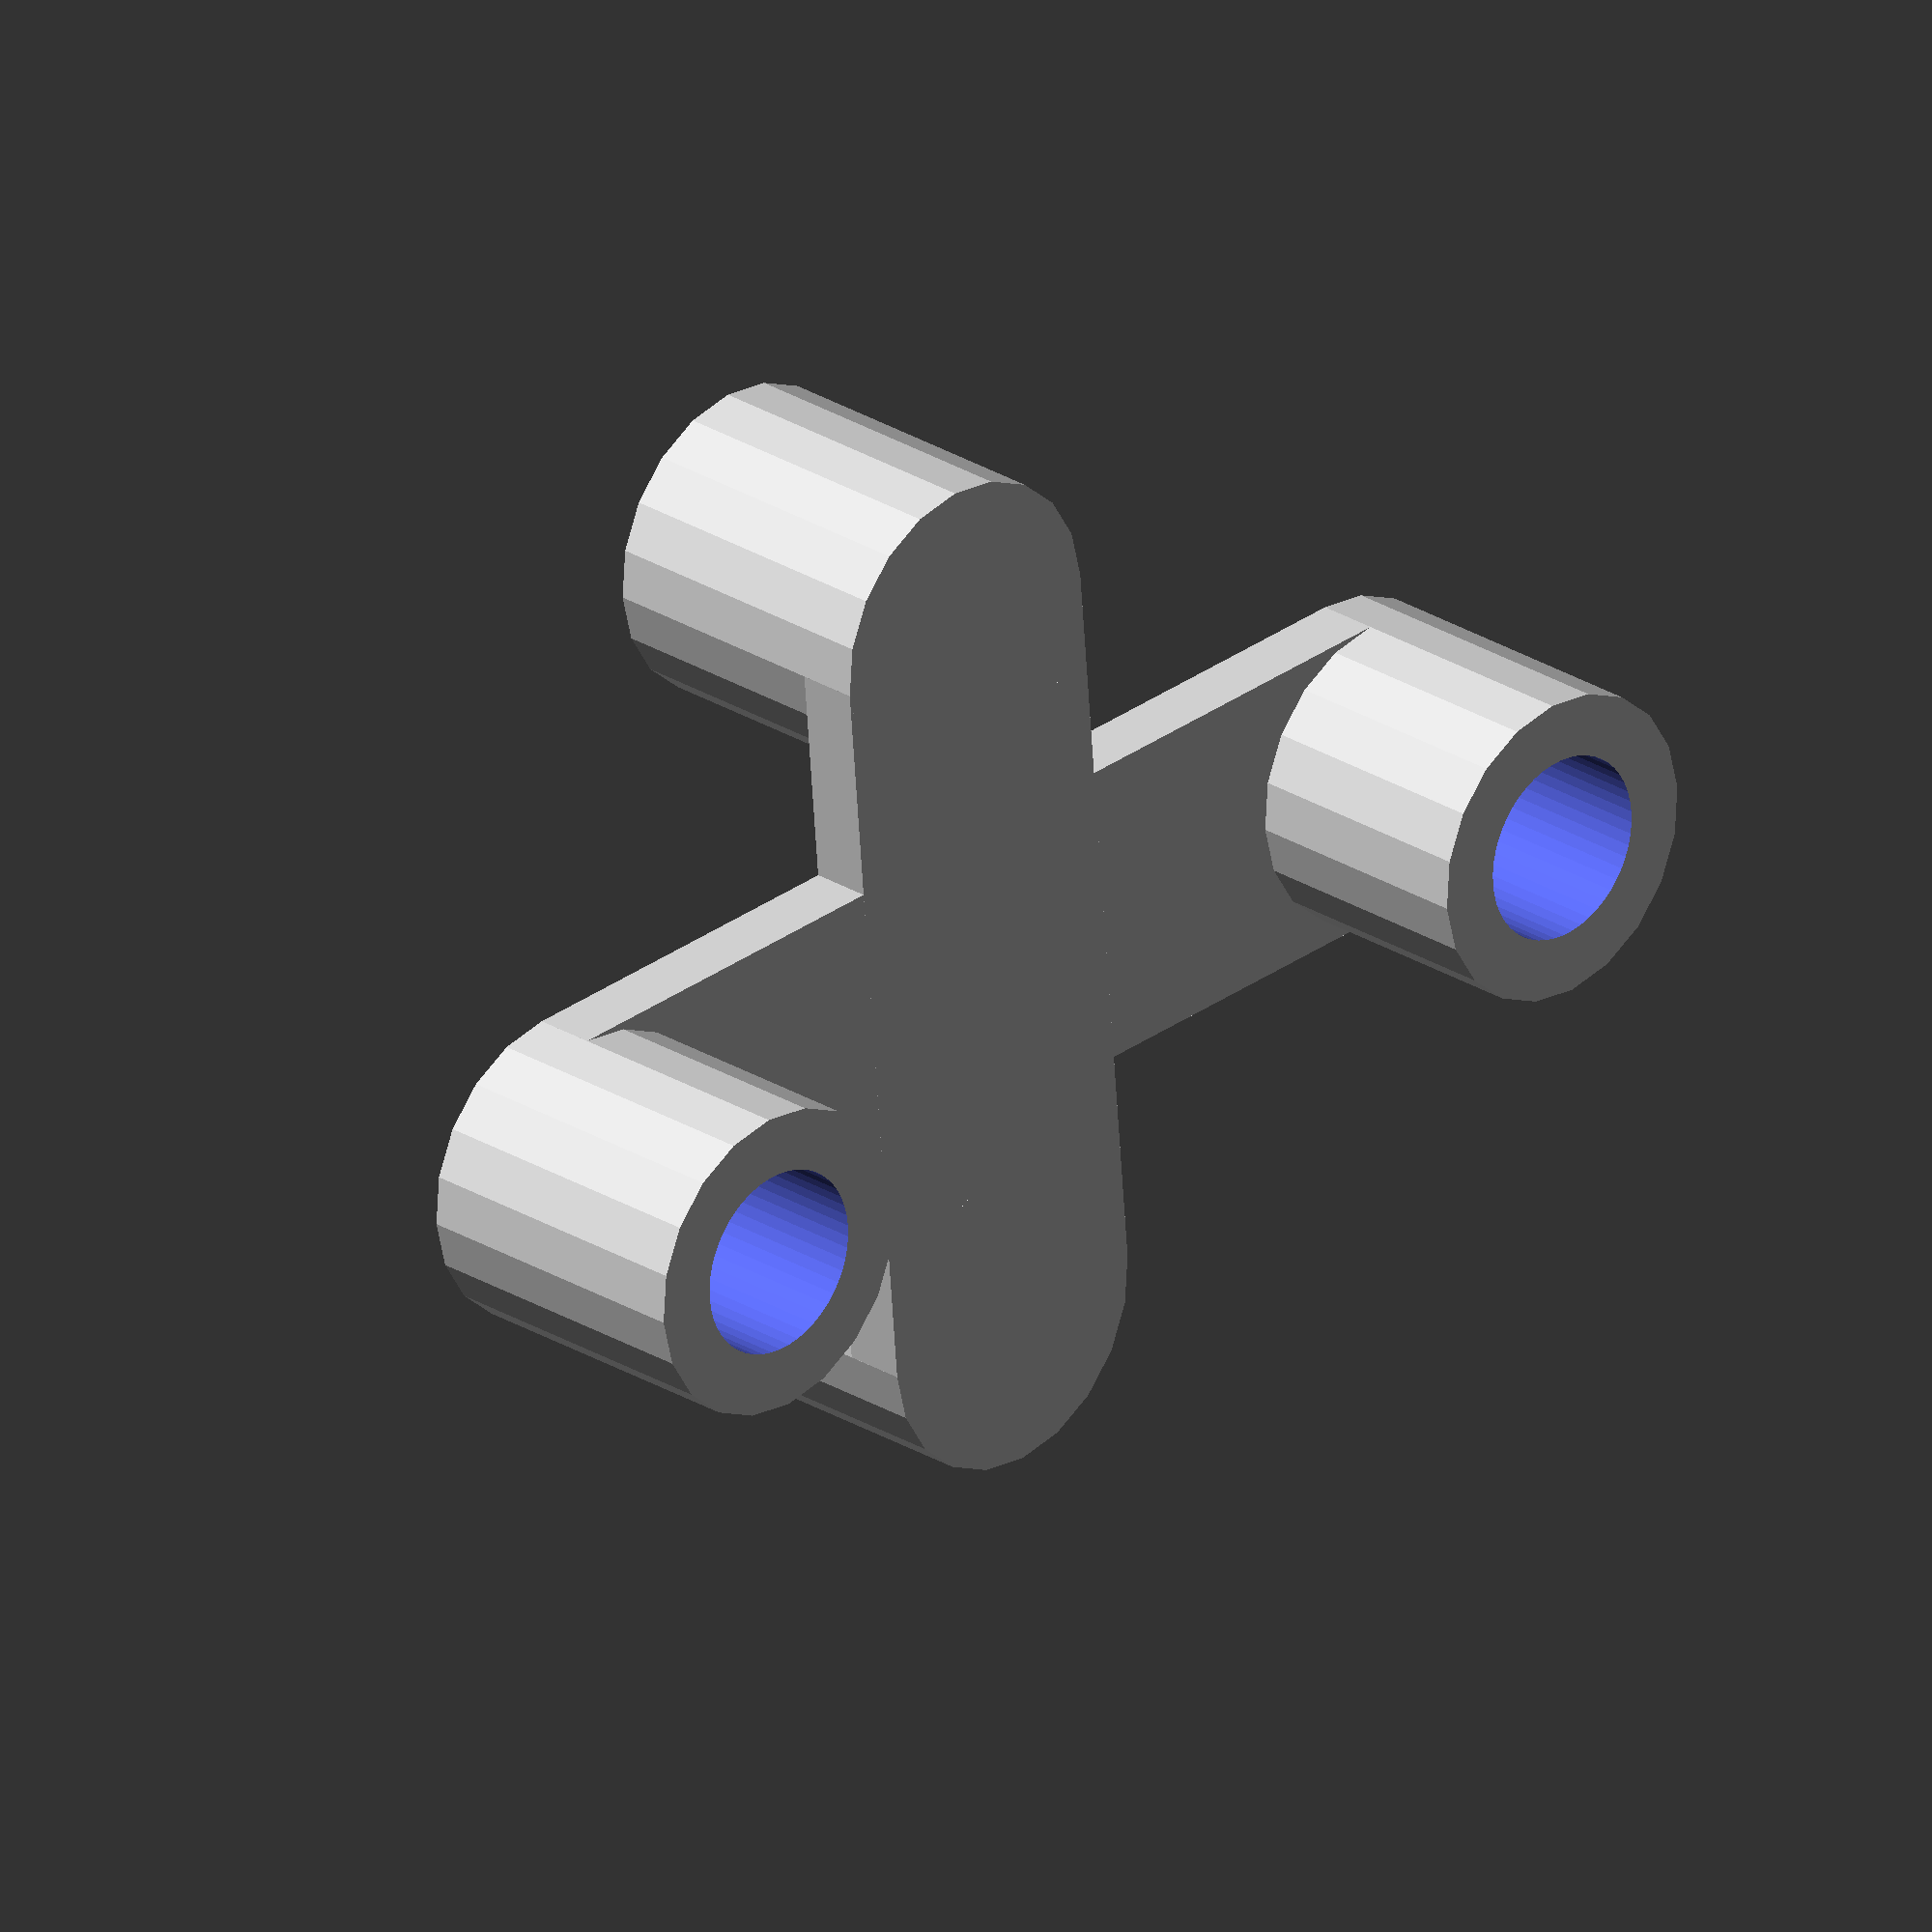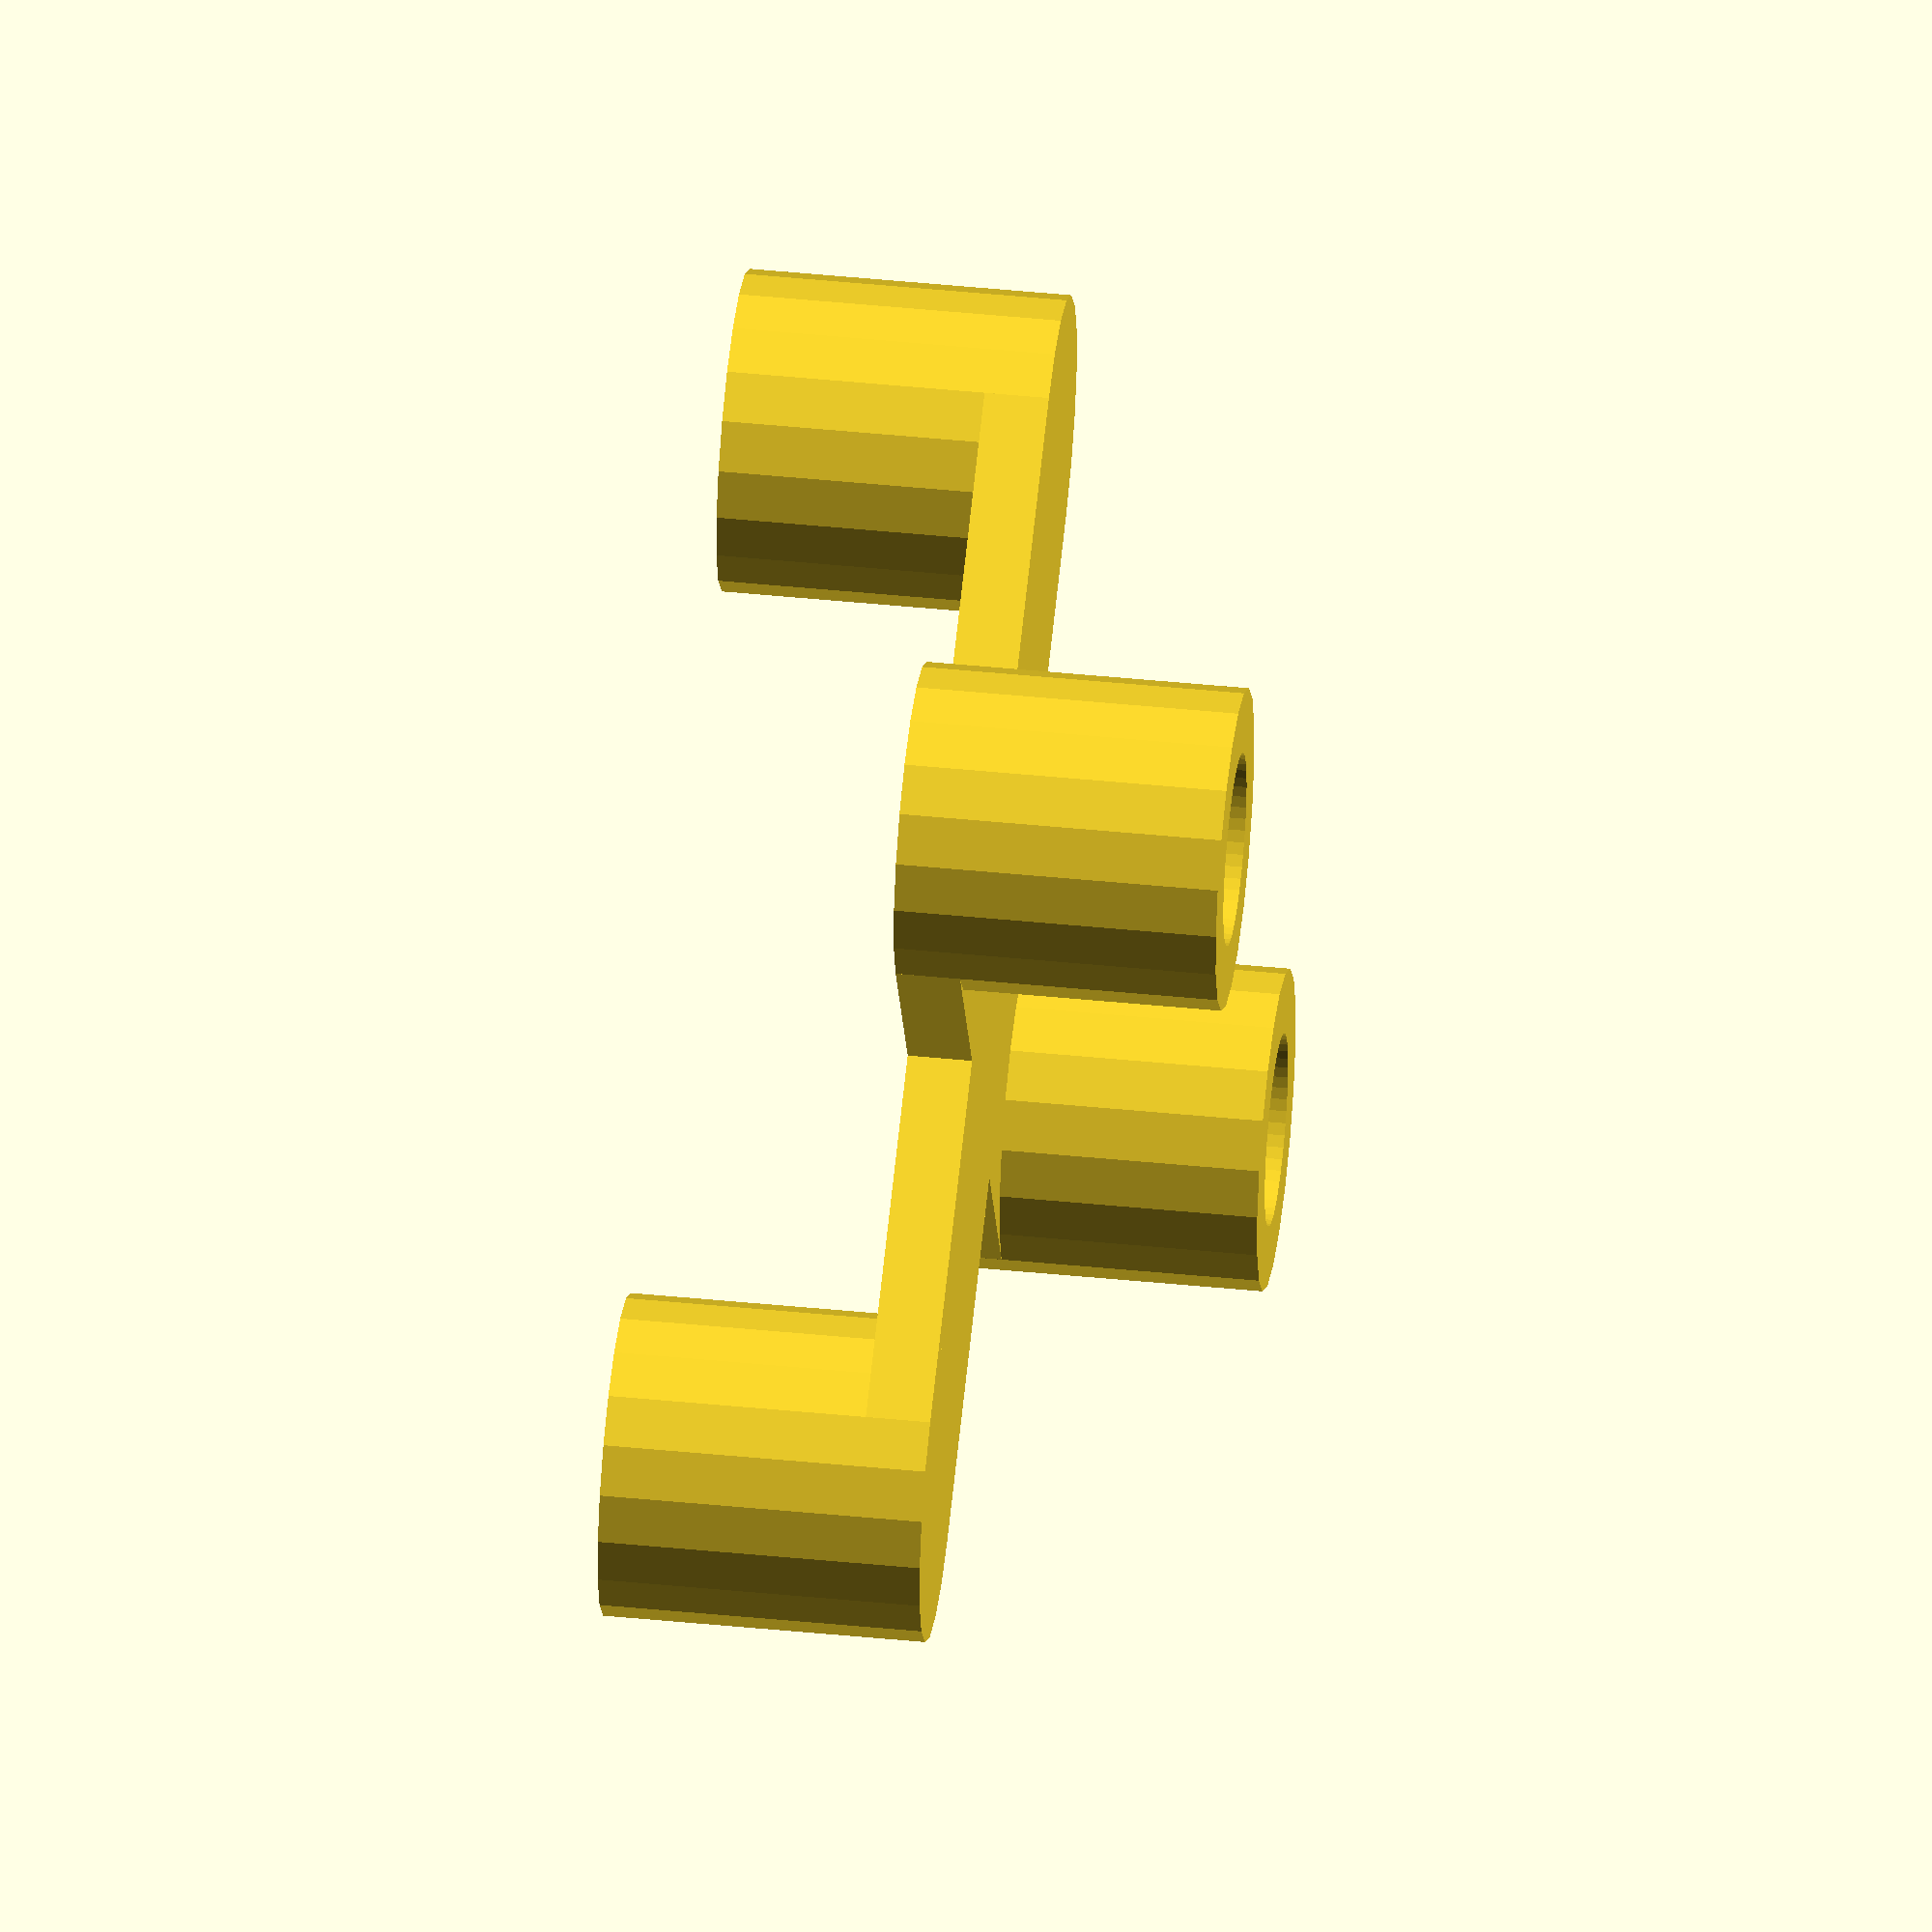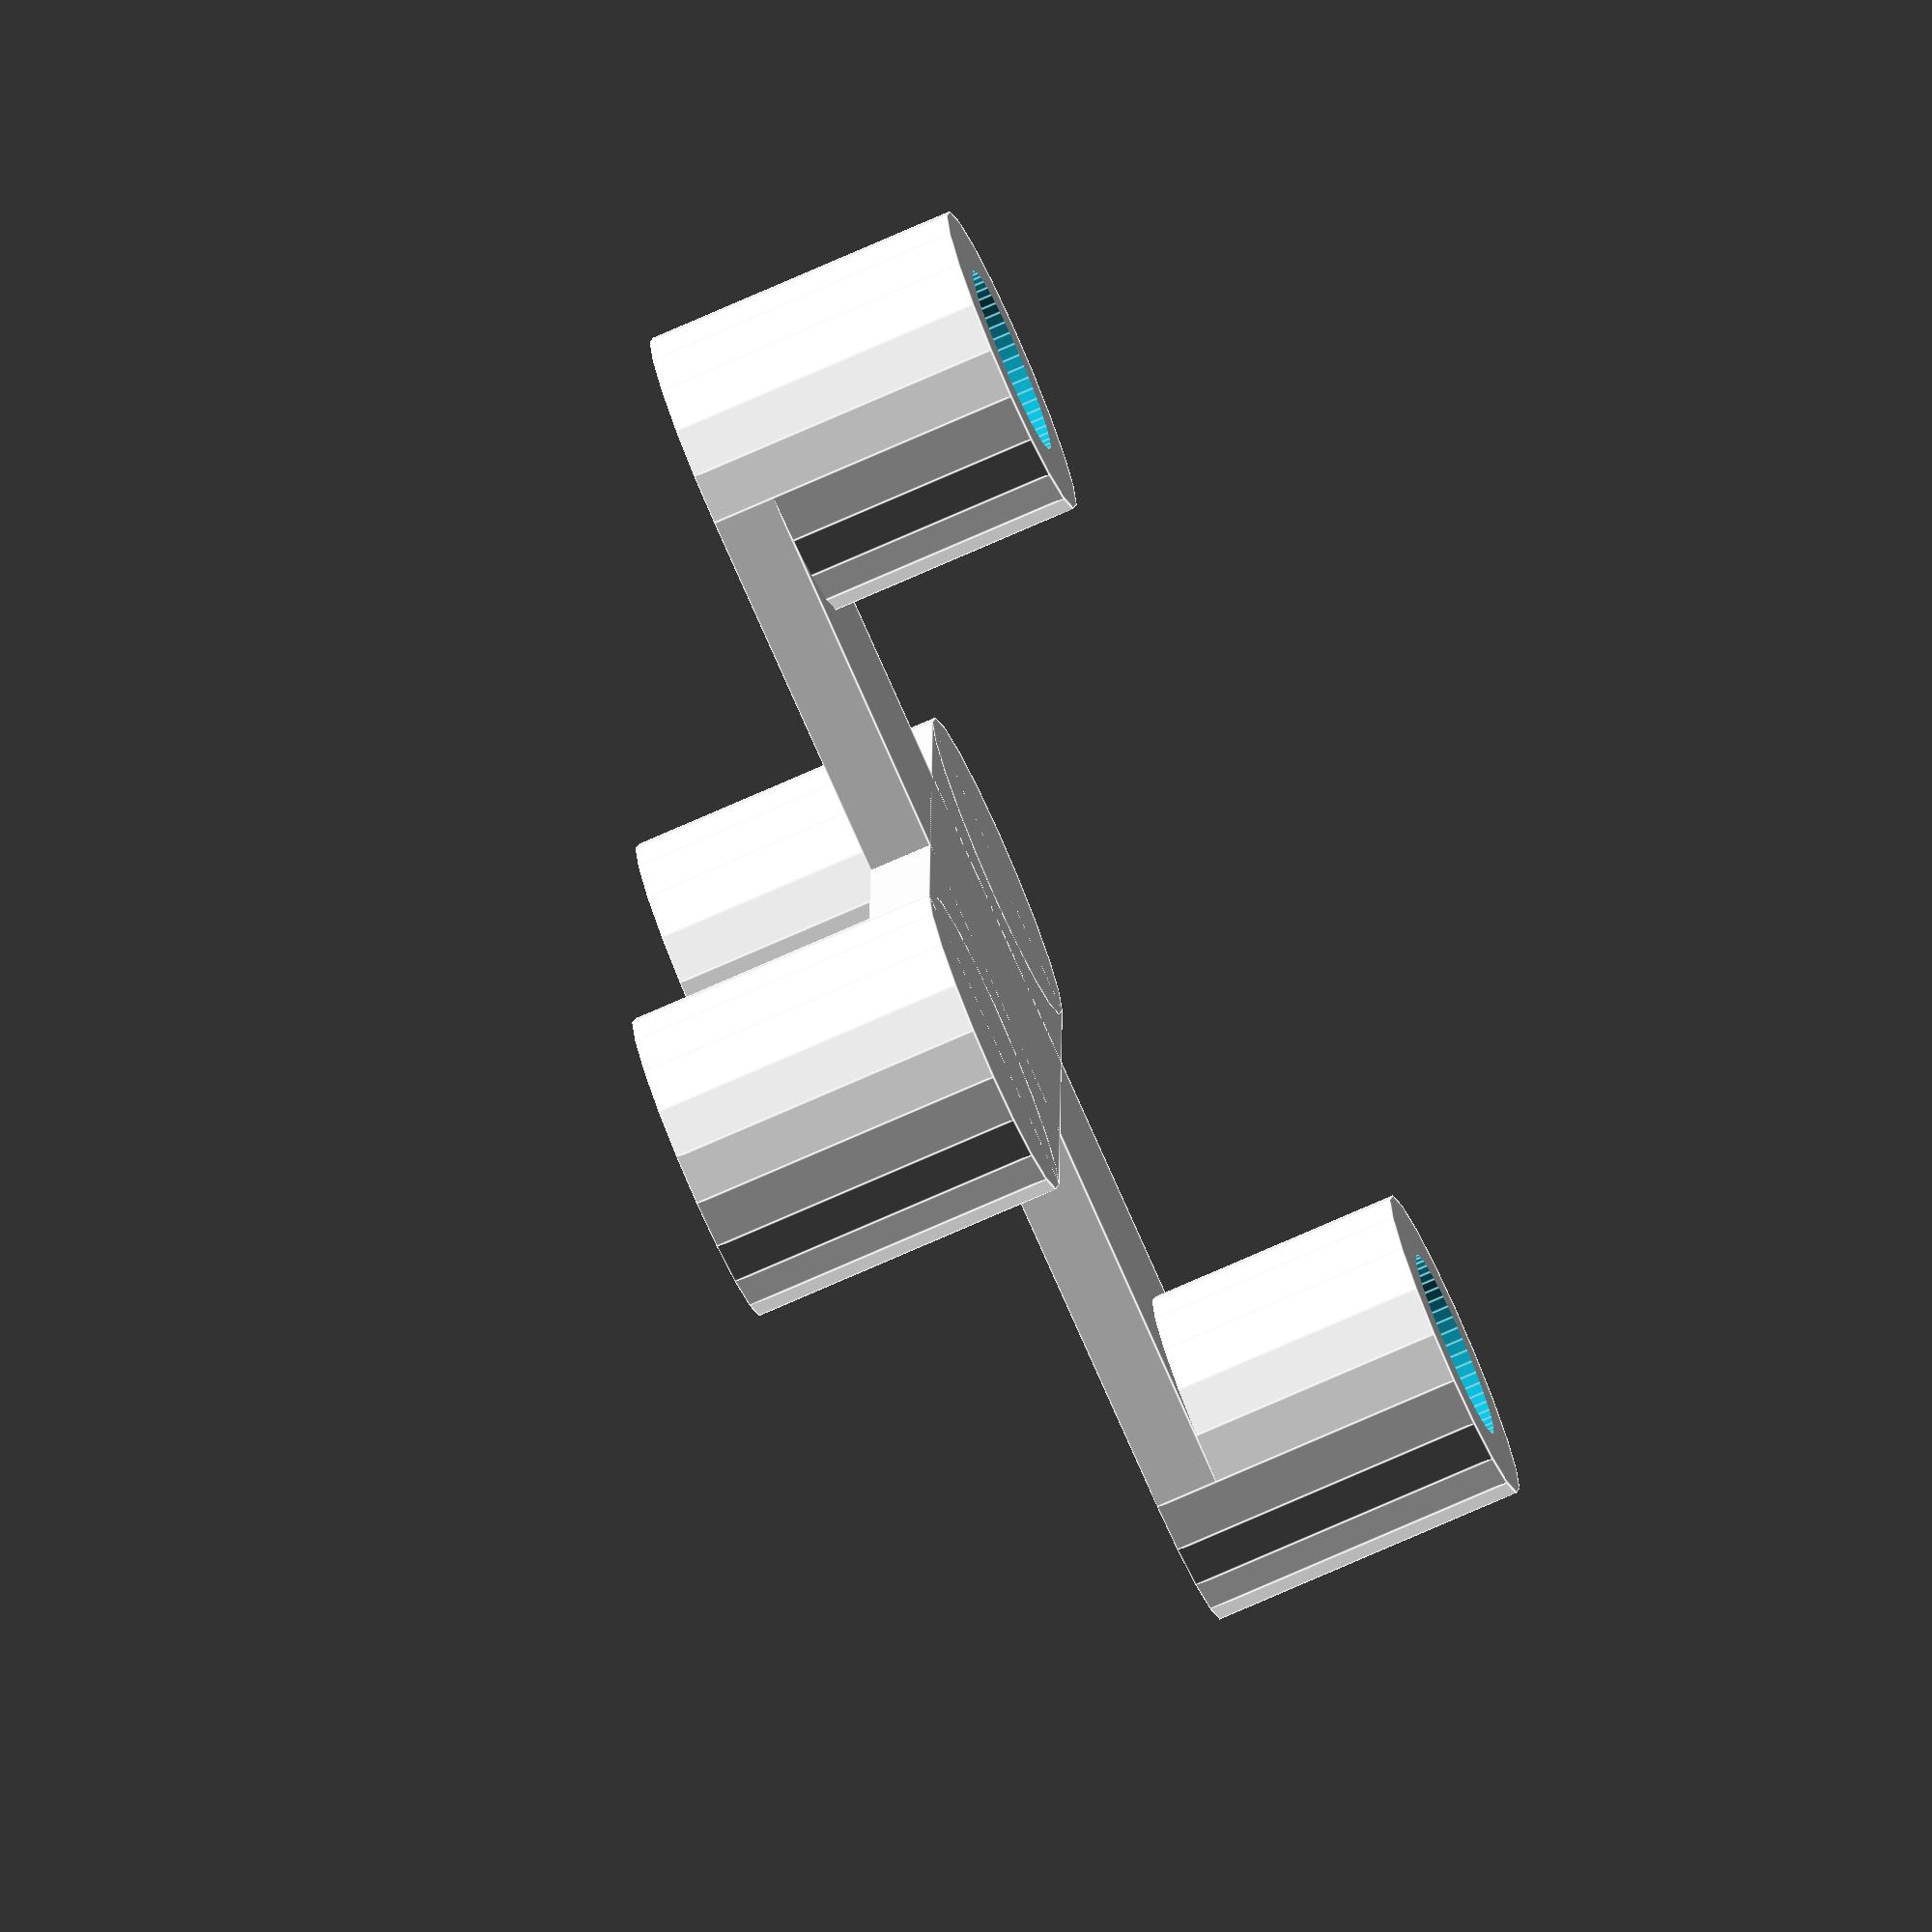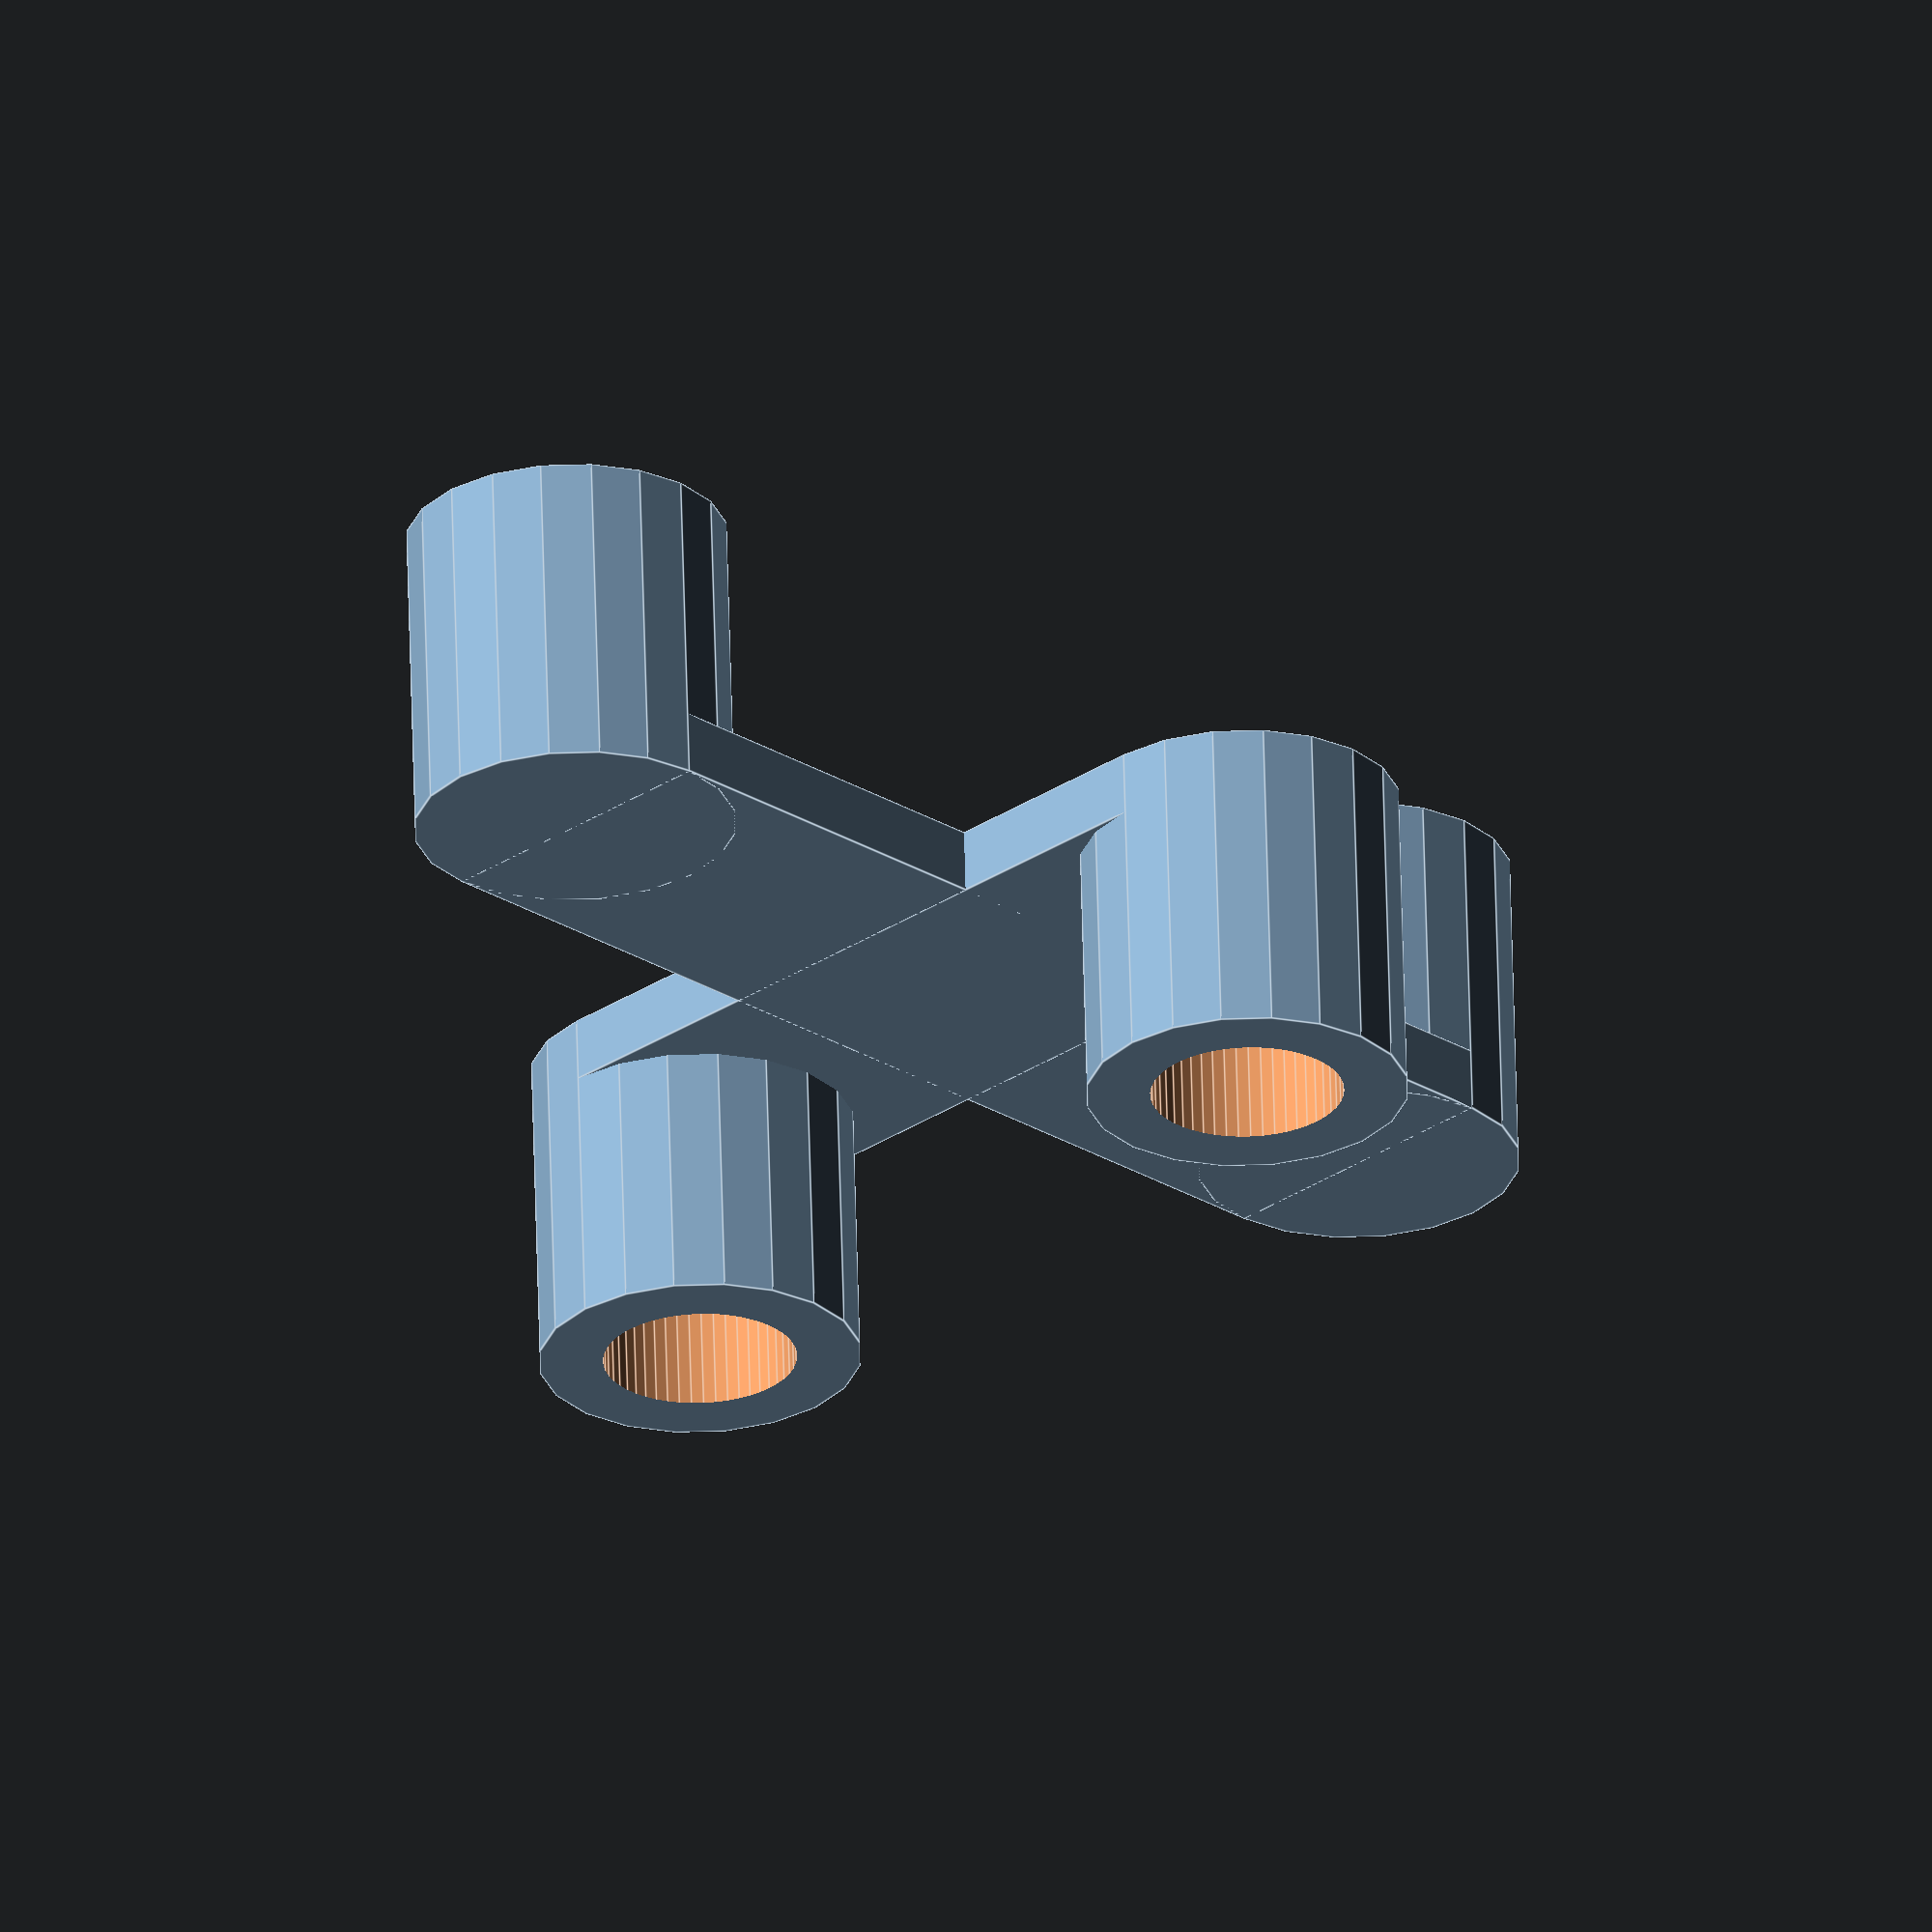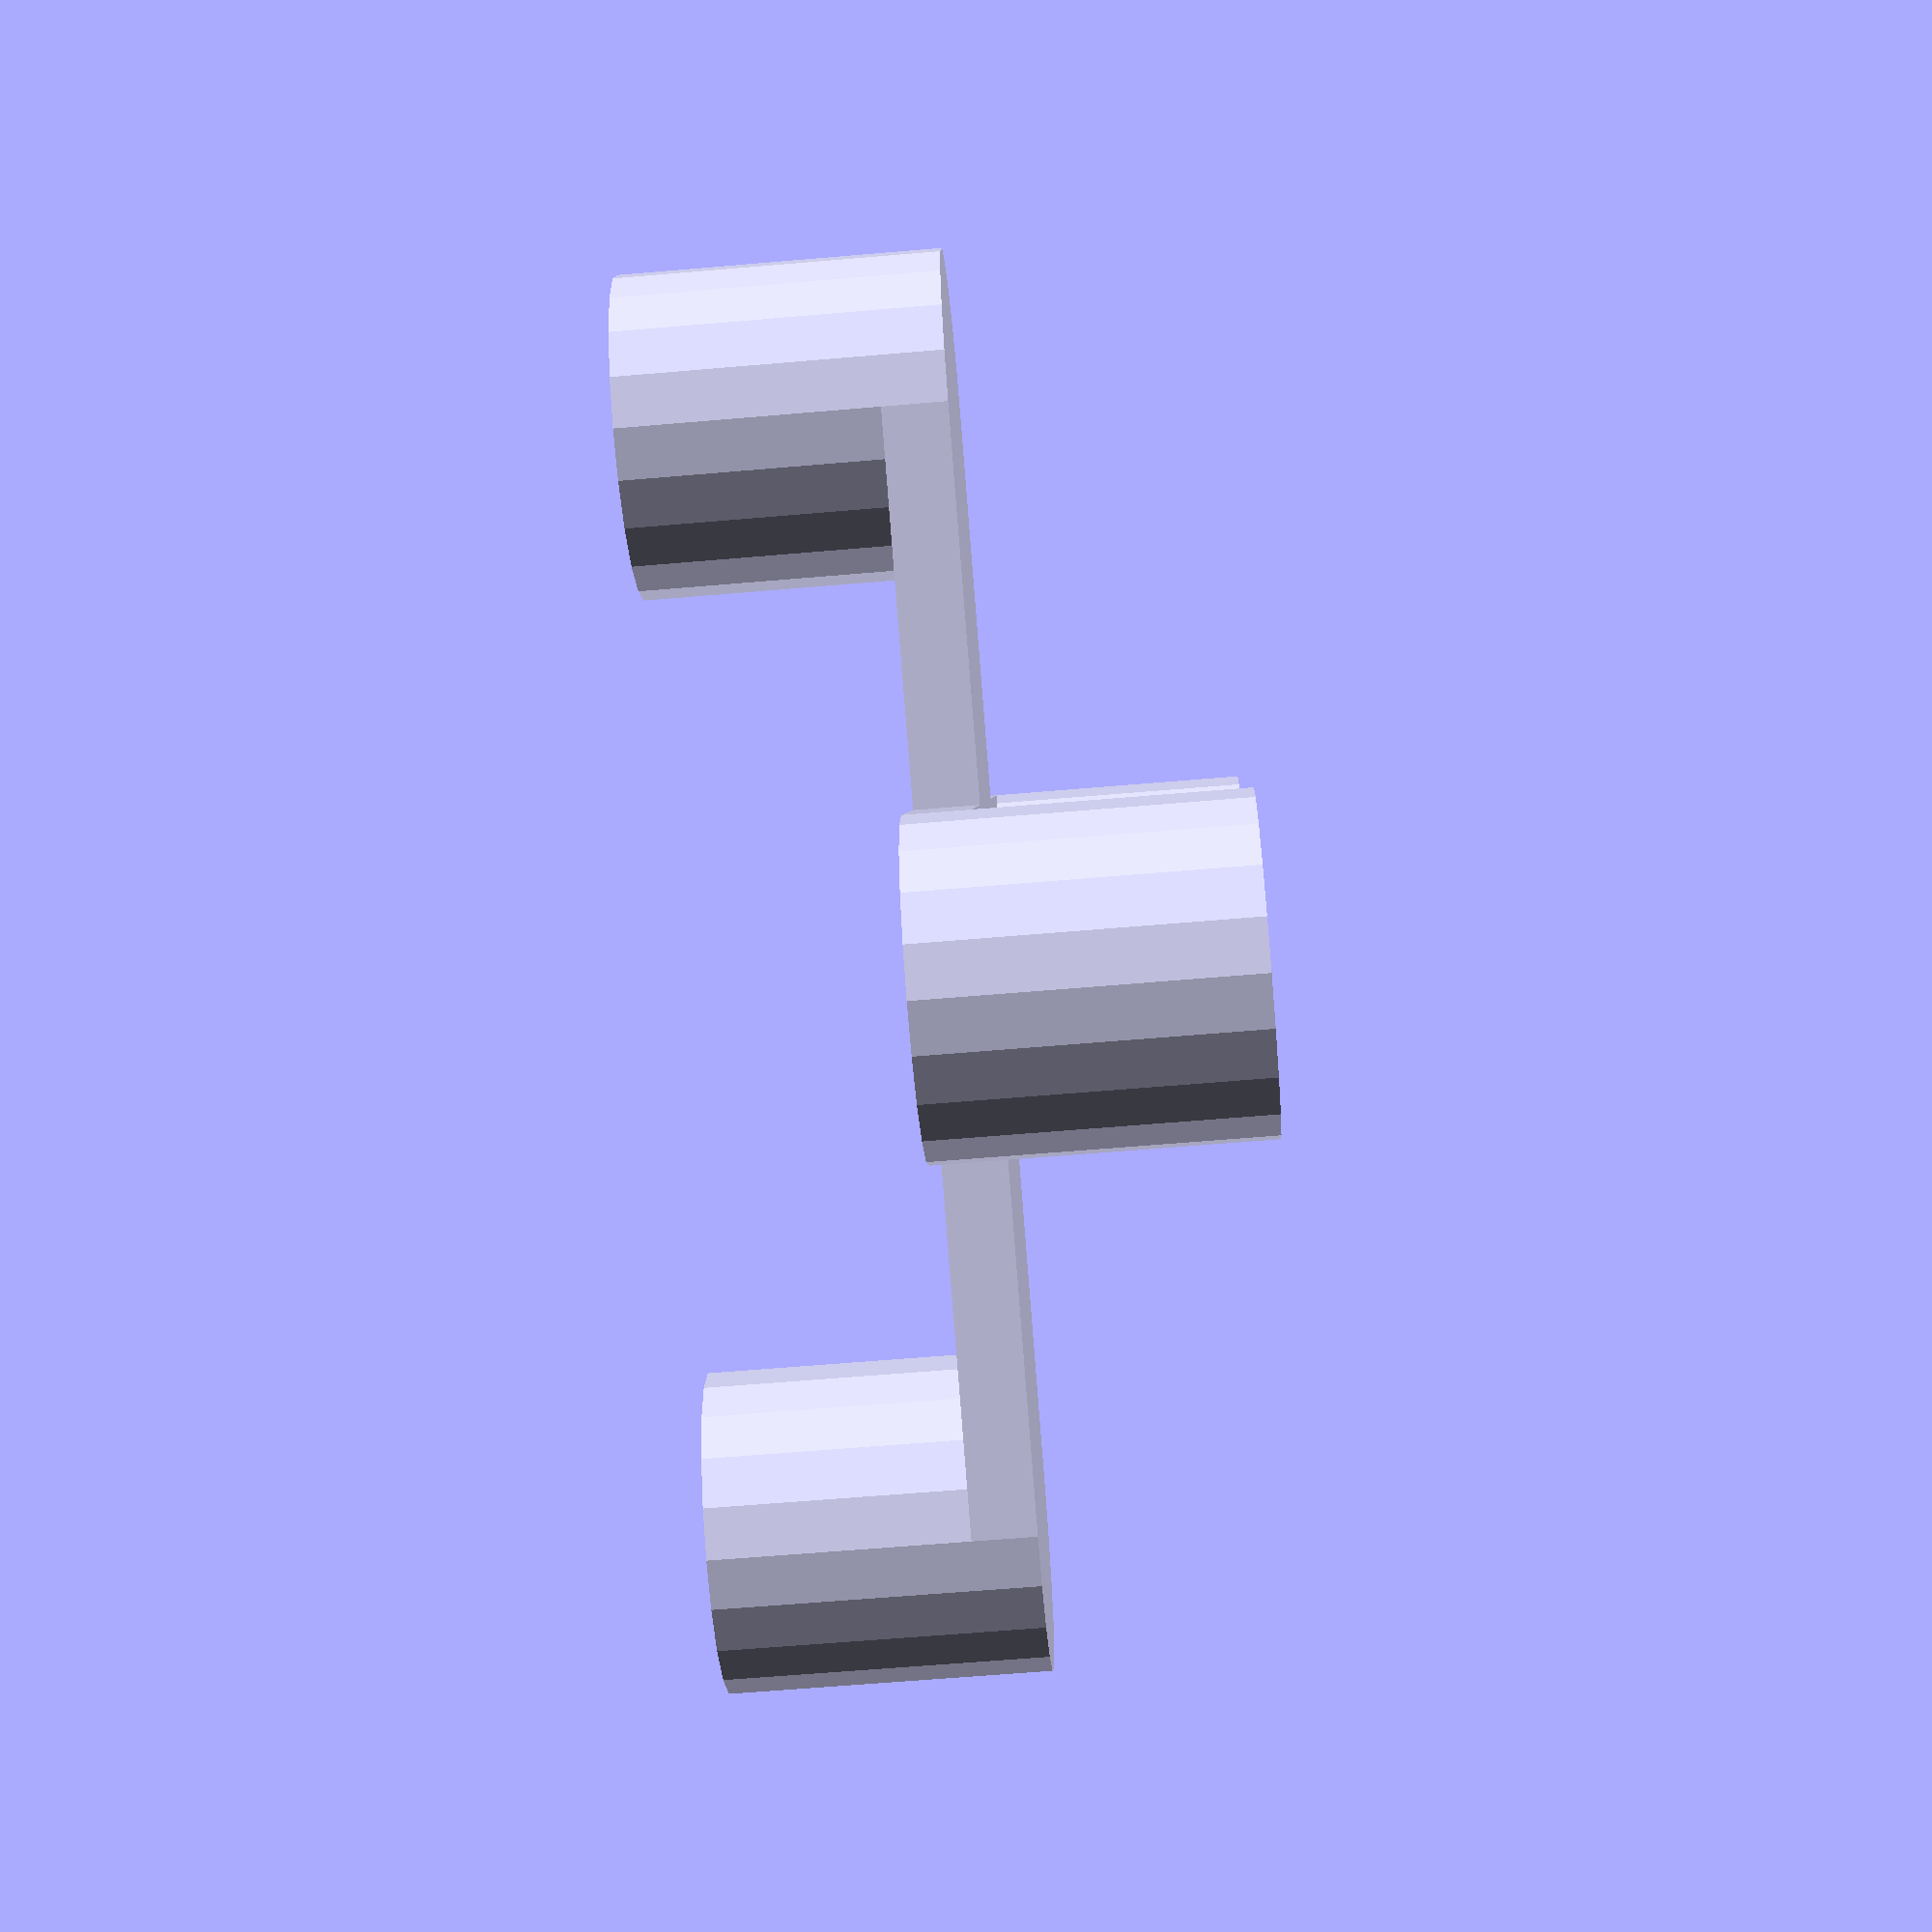
<openscad>
translate([-8.5, -2.5, -7]) {
	translate([0, 0, 2]) {
		cube([17, 5, 1]);
		difference() {
			translate([0, 2.5, 0]) cylinder(h = 5, d = 5, $fn = 20);
			translate([0, 2.5, 1]) cylinder(h = 5, d = 3, $fn = 50);
		}
	
		difference() {
			translate([17, 2.5, 0]) cylinder(h = 5, d = 5, $fn = 20);
			translate([17, 2.5, 1]) cylinder(h = 5, d = 3, $fn = 50);
		}
	}
	
	translate([6, -3.5, 0]) {
		translate([0, 0, 2]) cube([5, 12, 1]);	
		difference() {
			translate([2.5, 0, -2]) cylinder(h = 5, d = 5, $fn = 20);
			translate([2.5, 0, -3]) cylinder(h = 5, d = 3, $fn = 50);
		}
	
		difference() {
			translate([2.5, 12, -2]) cylinder(h = 5, d = 5, $fn = 20);
			translate([2.5, 12, -3]) cylinder(h = 5, d = 3, $fn = 50);
		}
	}
}
</openscad>
<views>
elev=334.7 azim=175.1 roll=315.5 proj=o view=wireframe
elev=317.3 azim=26.3 roll=96.9 proj=o view=wireframe
elev=256.5 azim=0.6 roll=246.3 proj=o view=edges
elev=117.3 azim=135.3 roll=1.5 proj=o view=edges
elev=242.1 azim=335.0 roll=85.0 proj=p view=wireframe
</views>
